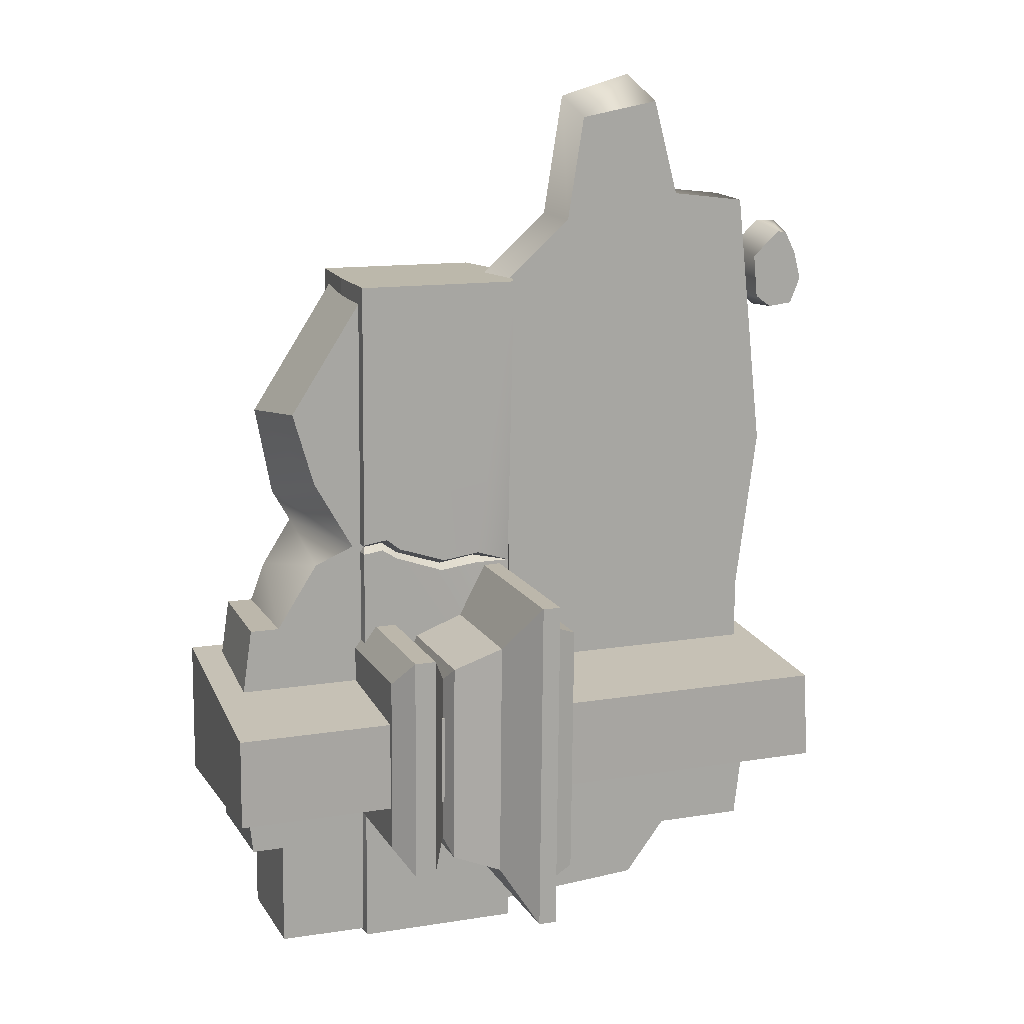
<metadata>
{"format":"obj","ext":"obj","renderer":"f3d","projection":"perspective","resolution":1024,"background":"white","views":[{"elev":14.4,"azim":159.0,"up":"+Y"}]}
</metadata>
<code>
g Stage_Dominating_Theater_Boss_P2_Pieces04
v 0.1847 -0.2662 0.4105
v 0.1862 -0.2681 -0.4054
v 0.3173 -0.3172 -0.3891
v 0.3158 -0.3154 0.3949
v 0.103 -0.1335 0.5099
v 0.1049 -0.1358 -0.5058
v 0.1862 -0.2681 -0.4054
v 0.1847 -0.2662 0.4105
v 0.05449 -0.134 0.5099
v 0.05643 -0.1364 -0.5059
v 0.1049 -0.1358 -0.5058
v 0.103 -0.1335 0.5099
v -0.03107 -0.2488 -0.3948
v 0.05697 -0.2128 -0.4202
v 0.05534 -0.2109 0.4239
v -0.03262 -0.247 0.3989
v -0.02633 -0.9357 0.4006
v -0.02478 -0.9375 -0.3932
v -0.03107 -0.2488 -0.3948
v -0.03262 -0.247 0.3989
v 0.1906 -0.9125 0.412
v 0.3208 -0.8609 0.3961
v 0.3223 -0.8628 -0.3879
v 0.1921 -0.9144 -0.4039
v 0.1113 -1.046 0.5121
v 0.1906 -0.9125 0.412
v 0.1921 -0.9144 -0.4039
v 0.1133 -1.049 -0.5037
v 0.06281 -1.046 0.5121
v 0.1113 -1.046 0.5121
v 0.1133 -1.049 -0.5037
v 0.06477 -1.049 -0.5038
v -0.02633 -0.9357 0.4006
v 0.06229 -0.9701 0.426
v 0.0639 -0.972 -0.4184
v -0.02478 -0.9375 -0.3932
v 0.3372 -0.8133 0.3511
v 0.339 -0.8182 -0.3412
v 0.3223 -0.8628 -0.3879
v 0.3208 -0.8609 0.3961
v 0.1862 -0.2681 -0.4054
v 0.1921 -0.9144 -0.4039
v 0.3223 -0.8628 -0.3879
v 0.3173 -0.3172 -0.3891
v 0.1862 -0.2681 -0.4054
v 0.1049 -0.1358 -0.5058
v 0.1133 -1.049 -0.5037
v 0.1921 -0.9144 -0.4039
v 0.05697 -0.2128 -0.4202
v -0.03107 -0.2488 -0.3948
v -0.02478 -0.9375 -0.3932
v 0.0639 -0.972 -0.4184
v 0.05643 -0.1364 -0.5059
v 0.06477 -1.049 -0.5038
v 0.1133 -1.049 -0.5037
v 0.1049 -0.1358 -0.5058
v 0.3173 -0.3172 -0.3891
v 0.3348 -0.3561 -0.3423
v 0.333 -0.3543 0.3477
v 0.3158 -0.3154 0.3949
v 0.3223 -0.8628 -0.3879
v 0.339 -0.8182 -0.3412
v 0.3348 -0.3561 -0.3423
v 0.3173 -0.3172 -0.3891
v 0.0639 -0.972 -0.4184
v 0.06381 -0.9719 -0.3652
v 0.05684 -0.2127 -0.367
v 0.05697 -0.2128 -0.4202
v 0.4434 -0.8897 -0.4158
v 0.386 -0.8903 -0.4159
v 0.3844 -0.8867 0.4331
v 0.4417 -0.8861 0.4333
v 0.4361 -0.2742 0.4318
v 0.3788 -0.2746 0.4317
v 0.3805 -0.2783 -0.4173
v 0.4378 -0.2778 -0.4172
v 0.386 -0.8903 -0.4159
v 0.4434 -0.8897 -0.4158
v 0.4378 -0.2778 -0.4172
v 0.3805 -0.2783 -0.4173
v 0.4434 -0.8897 -0.4158
v 0.4417 -0.8861 0.4333
v 0.491 -0.8172 0.3794
v 0.4924 -0.8206 -0.3603
v 0.3805 -0.2783 -0.4173
v 0.3788 -0.2746 0.4317
v 0.333 -0.3543 0.3477
v 0.3348 -0.3561 -0.3423
v 0.3844 -0.8867 0.4331
v 0.386 -0.8903 -0.4159
v 0.339 -0.8182 -0.3412
v 0.3372 -0.8133 0.3511
v 0.4378 -0.2778 -0.4172
v 0.4434 -0.8897 -0.4158
v 0.4924 -0.8206 -0.3603
v 0.4881 -0.3458 -0.3614
v 0.4361 -0.2742 0.4318
v 0.4378 -0.2778 -0.4172
v 0.4881 -0.3458 -0.3614
v 0.4866 -0.3424 0.3783
v 0.386 -0.8903 -0.4159
v 0.3805 -0.2783 -0.4173
v 0.3348 -0.3561 -0.3423
v 0.339 -0.8182 -0.3412
v 0.4881 -0.3458 -0.3614
v 0.4924 -0.8206 -0.3603
v 0.491 -0.8172 0.3794
v 0.4866 -0.3424 0.3783
v 0.05697 -0.2128 -0.4202
v 0.06392 -0.972 -0.4184
v 0.06477 -1.049 -0.5038
v 0.05643 -0.1364 -0.5059
v 0.05643 -0.1364 -0.5059
v 0.05449 -0.134 0.5099
v 0.05534 -0.2109 0.4239
v 0.05697 -0.2128 -0.4202
v 0.06392 -0.972 -0.4184
v 0.06229 -0.9701 0.426
v 0.06281 -1.046 0.5121
v 0.06477 -1.049 -0.5038
v 0.06229 -0.9701 0.426
v 0.05534 -0.2109 0.4239
v 0.05449 -0.134 0.5099
v 0.06281 -1.046 0.5121
v 0.1906 -0.9125 0.412
v 0.1847 -0.2662 0.4105
v 0.3158 -0.3154 0.3949
v 0.3208 -0.8609 0.3961
v 0.1906 -0.9125 0.412
v 0.1113 -1.046 0.5121
v 0.103 -0.1335 0.5099
v 0.1847 -0.2662 0.4105
v 0.06229 -0.9701 0.426
v -0.02633 -0.9357 0.4006
v -0.03262 -0.247 0.3989
v 0.05534 -0.2109 0.4239
v 0.06281 -1.046 0.5121
v 0.05449 -0.134 0.5099
v 0.103 -0.1335 0.5099
v 0.1113 -1.046 0.5121
v 0.3158 -0.3154 0.3949
v 0.333 -0.3543 0.3477
v 0.3372 -0.8133 0.3511
v 0.3208 -0.8609 0.3961
v 0.3788 -0.2746 0.4317
v 0.4361 -0.2742 0.4318
v 0.4417 -0.8861 0.4333
v 0.3844 -0.8867 0.4331
v 0.4417 -0.8861 0.4333
v 0.4361 -0.2742 0.4318
v 0.4866 -0.3424 0.3783
v 0.491 -0.8172 0.3794
v 0.3788 -0.2746 0.4317
v 0.3844 -0.8867 0.4331
v 0.3372 -0.8133 0.3511
v 0.333 -0.3543 0.3477
v -0.492 -1.026 -0.001277
v -0.3801 -1.172 -0.0006443
v 0.06153 -1.2 0.0002541
v 0.05722 -0.7295 -0.0009861
v -0.7383 -1.029 -0.001736
v -0.7722 -0.7371 -0.002561
v 0.05722 -0.7295 -0.0009861
v 0.05698 -0.7292 0.1253
v -0.772 -0.7368 0.1238
v -0.7722 -0.7371 -0.002561
v 0.06153 -1.2 0.0002541
v 0.06129 -1.202 0.1265
v 0.05701 -0.7325 0.1253
v 0.05701 -0.7325 0.1253
v 0.05722 -0.7295 -0.0009861
v 0.06153 -1.2 0.0002541
v 0.05698 -0.7292 0.1253
v 0.06153 -1.2 0.0002541
v -0.2816 -1.204 0.1259
v 0.06129 -1.202 0.1265
v -0.3801 -1.172 -0.0006443
v -0.4768 -1.037 0.1251
v -0.492 -1.026 -0.001277
v -0.7355 -1.051 0.1246
v -0.7383 -1.029 -0.001736
v 0.05698 -0.7292 0.1253
v 0.05701 -0.7325 0.1253
v 0.04477 -0.7362 0.1253
v -0.2816 -1.204 0.1259
v 0.06129 -1.202 0.1265
v -0.4768 -1.037 0.1251
v -0.772 -0.7368 0.1238
v -0.7355 -1.051 0.1246
v 0.4726 -0.5759 -0.06446
v 0.03269 -0.58 -0.06529
v 0.03852 -1.219 -0.06381
v 0.4784 -1.212 -0.06298
v 0.4781 -1.227 0.134
v 0.4722 -0.5754 0.1335
v 0.4726 -0.5759 -0.06446
v 0.4784 -1.212 -0.06298
v 0.03852 -1.219 -0.06381
v 0.03269 -0.58 -0.06529
v -0.02401 -0.58 0.1325
v -0.01817 -1.22 0.134
v 0.03775 -1.218 0.332
v 0.03192 -0.579 0.3305
v 0.4621 -0.5751 0.3313
v 0.468 -1.215 0.3329
v 0.4722 -0.5754 0.1335
v 0.4781 -1.227 0.134
v 0.468 -1.215 0.3329
v 0.4621 -0.5751 0.3313
v -0.02401 -0.58 0.1325
v 0.03192 -0.579 0.3305
v 0.03775 -1.218 0.332
v -0.01817 -1.22 0.134
v -0.02401 -0.58 0.1325
v 0.03269 -0.58 -0.06529
v 0.4726 -0.5759 -0.06446
v 0.4722 -0.5754 0.1335
v 0.4621 -0.5751 0.3313
v 0.03192 -0.579 0.3305
v 0.4781 -1.227 0.134
v -0.01817 -1.22 0.134
v 0.03775 -1.218 0.332
v 0.03852 -1.219 -0.06381
v 0.4784 -1.212 -0.06298
v 0.468 -1.215 0.3329
v 0.4675 -0.06521 0.1322
v 0.4674 -0.05788 0.1322
v 0.4585 -0.04834 -0.03455
v 0.4679 -0.06256 -0.06566
v -0.03552 0.6808 0.1296
v -0.02368 -0.6159 0.1326
v 0.03302 -0.6159 -0.0652
v 0.0285 -0.1274 -0.03526
v 0.02111 0.6803 -0.06693
v 0.4575 -0.06793 0.3302
v 0.4624 -0.611 0.3314
v 0.03224 -0.615 0.3306
v 0.4506 0.6868 0.3284
v 0.02041 0.6824 0.3276
v 0.4674 -0.05788 0.1322
v 0.4675 -0.06521 0.1322
v 0.4575 -0.06793 0.3302
v 0.4674 -0.05229 0.1322
v 0.4624 -0.611 0.3314
v 0.4725 -0.6115 0.1335
v 0.4725 -0.6115 0.1335
v 0.4729 -0.6119 -0.06437
v 0.03302 -0.6159 -0.0652
v -0.02368 -0.6159 0.1326
v 0.03224 -0.615 0.3306
v 0.4624 -0.611 0.3314
v 0.4143 -0.05528 -0.06578
v 0.4679 -0.06256 -0.06566
v 0.4585 -0.04834 -0.03455
v 0.4073 -0.04161 -0.03475
v 0.3735 -0.08207 -0.0658
v 0.3653 -0.07236 -0.03477
v 0.2404 -0.1301 -0.06593
v 0.2356 -0.1172 -0.0349
v 0.4674 -0.05229 0.1322
v 0.4606 0.6858 0.1305
v 0.461 0.6848 -0.0674
v 0.4676 -0.03629 -0.06572
v 0.4674 -0.05788 0.1322
v 0.4674 -0.05229 0.1322
v 0.4676 -0.03629 -0.06572
v 0.4585 -0.04834 -0.03455
v 0.4073 -0.04161 -0.03475
v 0.4585 -0.04834 -0.03455
v 0.4676 -0.03629 -0.06572
v 0.4009 -0.02677 -0.06588
v 0.3653 -0.07236 -0.03477
v 0.3635 -0.05709 -0.06586
v 0.2356 -0.1172 -0.0349
v 0.2332 -0.1022 -0.06601
v 0.4725 -0.6115 0.1335
v 0.4675 -0.06521 0.1322
v 0.4679 -0.06256 -0.06566
v 0.4729 -0.6119 -0.06437
v 0.4729 -0.6119 -0.06437
v 0.4679 -0.06256 -0.06566
v 0.4143 -0.05528 -0.06578
v 0.3735 -0.08207 -0.0658
v 0.03302 -0.6159 -0.0652
v 0.2404 -0.1301 -0.06593
v 0.1378 -0.1177 -0.06616
v 0.2404 -0.1301 -0.06593
v 0.2356 -0.1172 -0.0349
v 0.136 -0.1025 -0.03513
v 0.0285 -0.1274 -0.03526
v 0.136 -0.1025 -0.03513
v 0.2356 -0.1172 -0.0349
v 0.2332 -0.1022 -0.06601
v 0.1307 -0.08859 -0.06623
v 0.0285 -0.1274 -0.03526
v 0.0285 -0.1274 -0.03526
v 0.03302 -0.6159 -0.0652
v 0.2404 -0.1301 -0.06593
v 0.1378 -0.1177 -0.06616
v 0.1307 -0.08859 -0.06623
v 0.3635 -0.05709 -0.06586
v 0.4009 -0.02677 -0.06588
v 0.2332 -0.1022 -0.06601
v 0.461 0.6848 -0.0674
v 0.4676 -0.03629 -0.06572
v 0.02111 0.6803 -0.06693
v 0.0285 -0.1274 -0.03526
v 0.02041 0.6824 0.3276
v 0.03224 -0.615 0.3306
v -0.02368 -0.6159 0.1326
v -0.03552 0.6808 0.1296
v 0.4606 0.6858 0.1305
v 0.4674 -0.05229 0.1322
v 0.4575 -0.06793 0.3302
v 0.4506 0.6868 0.3284
v 0.04412 0.6775 0.1224
v 0.05458 -0.4654 0.1247
v -0.1431 0.8442 0.1217
v -0.4854 0.9045 0.1209
v -0.3976 1.229 0.1204
v -0.1966 1.172 0.1209
v -0.8376 0.1493 0.1218
v -0.6902 0.8797 0.1205
v -0.7147 -0.2914 0.1229
v -0.7493 -0.4727 0.1232
v 0.05481 -0.4656 -0.001594
v 0.05458 -0.4654 0.1247
v 0.04412 0.6775 0.1224
v 0.04463 0.6498 -0.003899
v -0.1655 0.8358 -0.004673
v -0.2115 1.12 -0.005334
v -0.4291 1.159 -0.005835
v -0.4986 0.8981 -0.005439
v 0.05481 -0.4656 -0.001594
v 0.04463 0.6498 -0.003899
v -0.7809 0.165 -0.004485
v -0.7226 -0.278 -0.003469
v -0.721 -0.4727 -0.003061
v -0.7036 0.8716 -0.005781
v -0.7493 -0.4727 0.1232
v 0.05458 -0.4654 0.1247
v 0.05481 -0.4656 -0.001594
v -0.721 -0.4727 -0.003061
v 0.7148 -0.9189 0.2815
v 0.7154 -0.9196 -0.02603
v 0.718 -1.203 -0.02535
v 0.7175 -1.206 0.2822
v 0.4641 -0.7159 -0.02697
v 0.4686 -1.209 -0.02583
v 0.718 -1.203 -0.02535
v 0.7154 -0.9196 -0.02603
v 0.4635 -0.7152 0.2813
v 0.7148 -0.9189 0.2815
v 0.7175 -1.206 0.2822
v 0.4681 -1.215 0.2825
v 0.7175 -1.206 0.2822
v 0.718 -1.203 -0.02535
v 0.4686 -1.209 -0.02583
v 0.4681 -1.215 0.2825
v 0.8004 -0.9189 -0.02583
v 0.7154 -0.9196 -0.02603
v 0.7148 -0.9189 0.2815
v 0.8039 -0.9181 0.2816
v 0.8227 -0.7127 -0.0263
v 0.4641 -0.7159 -0.02697
v 0.7154 -0.9196 -0.02603
v 0.8004 -0.9189 -0.02583
v 0.8039 -0.9181 0.2816
v 0.7148 -0.9189 0.2815
v 0.4635 -0.7152 0.2813
v 0.8262 -0.7119 0.2819
v 0.8262 -0.7119 0.2819
v 0.4635 -0.7152 0.2813
v 0.4641 -0.7159 -0.02697
v 0.8227 -0.7127 -0.0263
v 0.8262 -0.7119 0.2819
v 0.8227 -0.7127 -0.0263
v 0.8004 -0.9189 -0.02583
v 0.8039 -0.9181 0.2816
v 0.4619 -0.4719 -0.02752
v 0.7094 -0.2636 -0.02756
v 0.5978 -0.09069 -0.02814
v 0.4906 -0.0458 -0.02845
v 0.4516 0.6506 -0.03013
v 0.6686 -0.1573 0.2798
v 0.7088 -0.2629 0.28
v 0.4613 -0.4712 0.2809
v 0.5881 -0.03238 0.2796
v 0.451 0.6537 0.2782
v 0.4619 -0.4719 -0.02752
v 0.4613 -0.4712 0.2809
v 0.8082 -0.468 0.2815
v 0.8189 -0.4687 -0.02685
v 0.7776 -0.2623 0.2801
v 0.7088 -0.2629 0.28
v 0.7094 -0.2636 -0.02756
v 0.7882 -0.2629 -0.02738
v 0.7882 -0.2629 -0.02738
v 0.7094 -0.2636 -0.02756
v 0.4619 -0.4719 -0.02752
v 0.8189 -0.4687 -0.02685
v 0.8082 -0.468 0.2815
v 0.4613 -0.4712 0.2809
v 0.7088 -0.2629 0.28
v 0.7776 -0.2623 0.2801
v 0.7088 -0.2629 0.28
v 0.6686 -0.1573 0.2798
v 0.7094 -0.2636 -0.02756
v 0.638 0.05646 0.2793
v 0.5967 0.1407 -0.0287
v 0.4906 -0.0458 -0.02845
v 0.6828 0.2995 0.2787
v 0.5881 -0.03238 0.2796
v 0.6543 0.3409 -0.02905
v 0.6686 -0.1573 0.2798
v 0.5881 -0.03238 0.2796
v 0.5978 -0.09069 -0.02814
v 0.4906 -0.0458 -0.02845
v 0.7094 -0.2636 -0.02756
v 0.5967 0.1407 -0.0287
v 0.6543 0.3409 -0.02905
v 0.4516 0.6506 -0.03013
v 0.4906 -0.0458 -0.02845
v 0.7776 -0.2623 0.2801
v 0.7882 -0.2629 -0.02738
v 0.8189 -0.4687 -0.02685
v 0.8082 -0.468 0.2815
v 0.451 0.6537 0.2782
v 0.6828 0.2995 0.2787
v 0.638 0.05646 0.2793
v 0.638 0.05646 0.2793
v 0.5881 -0.03238 0.2796
v 0.451 0.6537 0.2782
v 0.9055 -0.4616 -0.3497
v -0.7788 -0.4771 -0.3529
v -0.7917 -0.7203 -0.3509
v 0.908 -0.7048 -0.3478
v 0.8767 -0.4082 0.3358
v 0.9055 -0.4616 -0.3497
v 0.908 -0.7048 -0.3478
v 0.8805 -0.7787 0.3374
v -0.7754 -0.4233 0.3328
v 0.8767 -0.4082 0.3358
v 0.8805 -0.7787 0.3374
v -0.7951 -0.794 0.3343
v -0.7951 -0.794 0.3343
v 0.8805 -0.7787 0.3374
v 0.908 -0.7048 -0.3478
v -0.7917 -0.7203 -0.3509
v -0.7788 -0.4771 -0.3529
v 0.9055 -0.4616 -0.3497
v 0.8767 -0.4082 0.3358
v -0.7754 -0.4233 0.3328
v 0.451 0.6537 0.2782
v 0.4613 -0.4712 0.2809
v 0.4619 -0.4719 -0.02752
v 0.4516 0.6506 -0.03013
v 0.6828 0.2995 0.2787
v 0.451 0.6537 0.2782
v 0.6543 0.3409 -0.02905
v 0.4516 0.6506 -0.03013
v -0.7788 -0.4771 -0.3529
v -0.7754 -0.4233 0.3328
v -0.7917 -0.7203 -0.3509
v -0.7951 -0.794 0.3343
v 0.4606 0.6858 0.1305
v 0.4506 0.6868 0.3284
v 0.02041 0.6824 0.3276
v -0.03552 0.6808 0.1296
v 0.02111 0.6803 -0.06693
v 0.461 0.6848 -0.0674
v -0.7147 -0.2914 0.1229
v -0.7493 -0.4727 0.1232
v -0.7226 -0.278 -0.003469
v -0.721 -0.4727 -0.003061
v -0.8376 0.1493 0.1218
v -0.7809 0.165 -0.004485
v -0.7036 0.8716 -0.005781
v -0.6902 0.8797 0.1205
v -0.6902 0.8797 0.1205
v -0.7036 0.8716 -0.005781
v -0.4986 0.8981 -0.005439
v -0.4854 0.9045 0.1209
v -0.3976 1.229 0.1204
v -0.4854 0.9045 0.1209
v -0.4291 1.159 -0.005835
v -0.4986 0.8981 -0.005439
v -0.1966 1.172 0.1209
v -0.3976 1.229 0.1204
v -0.2115 1.12 -0.005334
v -0.4291 1.159 -0.005835
v -0.1966 1.172 0.1209
v -0.1655 0.8358 -0.004673
v -0.1431 0.8442 0.1217
v 0.04412 0.6775 0.1224
v -0.2115 1.12 -0.005334
v 0.04463 0.6498 -0.003899
v -0.772 -0.7368 0.1238
v -0.7383 -1.029 -0.001736
v -0.7722 -0.7371 -0.002561
v -0.7355 -1.051 0.1246
v -0.8796 0.5783 0.1208
v -0.9077 0.6467 0.1206
v -0.7647 0.5919 0.121
v -0.8184 0.5444 0.121
v -0.8855 0.7033 0.1205
v -0.7535 0.7292 0.1207
v -0.8227 0.7929 0.1205
v -0.8791 0.7921 0.1204
v -0.8308 0.7749 -0.005827
v -0.8556 0.771 -0.005859
v -0.8864 0.7101 -0.005783
v -0.7548 0.7061 -0.005537
v -0.7663 0.5878 -0.00532
v -0.9064 0.6344 -0.005671
v -0.8099 0.5555 -0.005339
v -0.8774 0.563 -0.005483
v -0.9064 0.6344 -0.005671
v -0.8796 0.5783 0.1208
v -0.8774 0.563 -0.005483
v -0.9077 0.6467 0.1206
v -0.8099 0.5555 -0.005339
v -0.8774 0.563 -0.005483
v -0.8184 0.5444 0.121
v -0.8796 0.5783 0.1208
v -0.7647 0.5919 0.121
v -0.7663 0.5878 -0.00532
v -0.7548 0.7061 -0.005537
v -0.7647 0.5919 0.121
v -0.7535 0.7292 0.1207
v -0.7663 0.5878 -0.00532
v -0.8308 0.7749 -0.005827
v -0.7535 0.7292 0.1207
v -0.8227 0.7929 0.1205
v -0.8791 0.7921 0.1204
v -0.8556 0.771 -0.005859
v -0.7548 0.7061 -0.005537
v -0.8855 0.7033 0.1205
v -0.8864 0.7101 -0.005783
v -0.8556 0.771 -0.005859
v -0.9077 0.6467 0.1206
v -0.9064 0.6344 -0.005671
v -0.8791 0.7921 0.1204
g Stage_Dominating_Theater_Boss_P2_Pieces04_0
f 3 2 1
f 4 3 1
f 7 6 5
f 8 7 5
f 11 10 9
f 12 11 9
f 15 14 13
f 16 15 13
f 19 18 17
f 20 19 17
f 23 22 21
f 24 23 21
f 27 26 25
f 28 27 25
f 31 30 29
f 32 31 29
f 35 34 33
f 36 35 33
f 39 38 37
f 40 39 37
f 43 42 41
f 44 43 41
f 47 46 45
f 48 47 45
f 51 50 49
f 52 51 49
f 55 54 53
f 56 55 53
f 59 58 57
f 60 59 57
f 63 62 61
f 64 63 61
f 67 66 65
f 68 67 65
f 71 70 69
f 72 71 69
f 75 74 73
f 76 75 73
f 79 78 77
f 80 79 77
f 83 82 81
f 84 83 81
f 87 86 85
f 88 87 85
f 91 90 89
f 92 91 89
f 95 94 93
f 96 95 93
f 99 98 97
f 100 99 97
f 103 102 101
f 104 103 101
f 107 106 105
f 108 107 105
f 111 110 109
f 112 111 109
f 115 114 113
f 116 115 113
f 119 118 117
f 120 119 117
f 123 122 121
f 124 123 121
f 127 126 125
f 128 127 125
f 131 130 129
f 132 131 129
f 135 134 133
f 136 135 133
f 139 138 137
f 140 139 137
f 143 142 141
f 144 143 141
f 147 146 145
f 148 147 145
f 151 150 149
f 152 151 149
f 155 154 153
f 156 155 153
f 159 158 157
f 160 159 157
f 160 157 161
f 162 160 161
f 165 164 163
f 166 165 163
f 169 168 167
f 172 171 170
f 171 173 170
f 176 175 174
f 175 177 174
f 175 178 177
f 178 179 177
f 178 180 179
f 180 181 179
f 184 183 182
f 183 184 185
f 185 186 183
f 184 187 185
f 184 182 188
f 188 187 184
f 188 189 187
f 192 191 190
f 193 192 190
f 196 195 194
f 197 196 194
f 200 199 198
f 201 200 198
f 204 203 202
f 205 204 202
f 208 207 206
f 209 208 206
f 212 211 210
f 213 212 210
f 216 215 214
f 217 216 214
f 218 217 214
f 219 218 214
f 222 221 220
f 221 223 220
f 223 224 220
f 225 222 220
f 228 227 226
f 229 228 226
f 232 231 230
f 230 233 232
f 230 234 233
f 237 236 235
f 235 238 237
f 238 239 237
f 242 241 240
f 242 240 243
f 242 244 241
f 244 245 241
f 248 247 246
f 249 248 246
f 250 249 246
f 251 250 246
f 254 253 252
f 255 254 252
f 255 252 256
f 257 255 256
f 257 256 258
f 259 257 258
f 262 261 260
f 263 262 260
f 266 265 264
f 267 266 264
f 270 269 268
f 271 270 268
f 271 268 272
f 273 271 272
f 273 272 274
f 275 273 274
f 278 277 276
f 279 278 276
f 282 281 280
f 283 282 280
f 283 280 284
f 285 283 284
f 288 287 286
f 289 288 286
f 289 286 290
f 293 292 291
f 294 293 291
f 294 291 295
f 298 297 296
f 299 298 296
f 302 301 300
f 301 303 300
f 302 300 304
f 305 302 304
f 300 306 304
f 300 307 306
f 310 309 308
f 311 310 308
f 314 313 312
f 315 314 312
f 318 317 316
f 318 319 317
f 318 320 319
f 318 321 320
f 319 322 317
f 319 323 322
f 322 324 317
f 324 325 317
f 328 327 326
f 329 328 326
f 332 331 330
f 333 332 330
f 333 330 334
f 330 335 334
f 336 333 334
f 337 336 334
f 337 334 338
f 336 339 333
f 342 341 340
f 343 342 340
f 346 345 344
f 347 346 344
f 350 349 348
f 351 350 348
f 354 353 352
f 355 354 352
f 358 357 356
f 359 358 356
f 362 361 360
f 363 362 360
f 366 365 364
f 367 366 364
f 370 369 368
f 371 370 368
f 374 373 372
f 375 374 372
f 378 377 376
f 379 378 376
f 382 381 380
f 383 382 380
f 383 380 384
f 387 386 385
f 387 385 388
f 389 387 388
f 392 391 390
f 393 392 390
f 396 395 394
f 397 396 394
f 400 399 398
f 401 400 398
f 404 403 402
f 405 404 402
f 408 407 406
f 411 410 409
f 409 410 412
f 411 409 413
f 410 414 412
f 417 416 415
f 417 418 416
f 419 417 415
f 422 421 420
f 420 423 422
f 426 425 424
f 427 426 424
f 430 429 428
f 433 432 431
f 436 435 434
f 437 436 434
f 440 439 438
f 441 440 438
f 444 443 442
f 445 444 442
f 448 447 446
f 449 448 446
f 452 451 450
f 453 452 450
f 456 455 454
f 457 456 454
f 460 459 458
f 460 461 459
f 464 463 462
f 464 465 463
f 468 467 466
f 469 468 466
f 470 469 466
f 470 466 471
f 474 473 472
f 474 475 473
f 476 474 472
f 476 477 474
f 478 477 476
f 478 476 479
f 482 481 480
f 482 480 483
f 486 485 484
f 486 487 485
f 490 489 488
f 490 491 489
f 494 493 492
f 494 495 493
f 493 496 492
f 495 497 493
f 500 499 498
f 499 501 498
f 504 503 502
f 505 504 502
f 504 506 503
f 504 507 506
f 507 508 506
f 508 509 506
f 512 511 510
f 513 512 510
f 513 514 512
f 514 515 512
f 514 516 515
f 516 517 515
f 520 519 518
f 519 521 518
f 524 523 522
f 524 525 523
f 526 524 522
f 526 522 527
f 530 529 528
f 529 531 528
f 534 533 532
f 534 532 535
f 532 536 535
f 533 537 532
f 540 539 538
f 539 541 538
f 539 542 541
f 540 538 543

</code>
